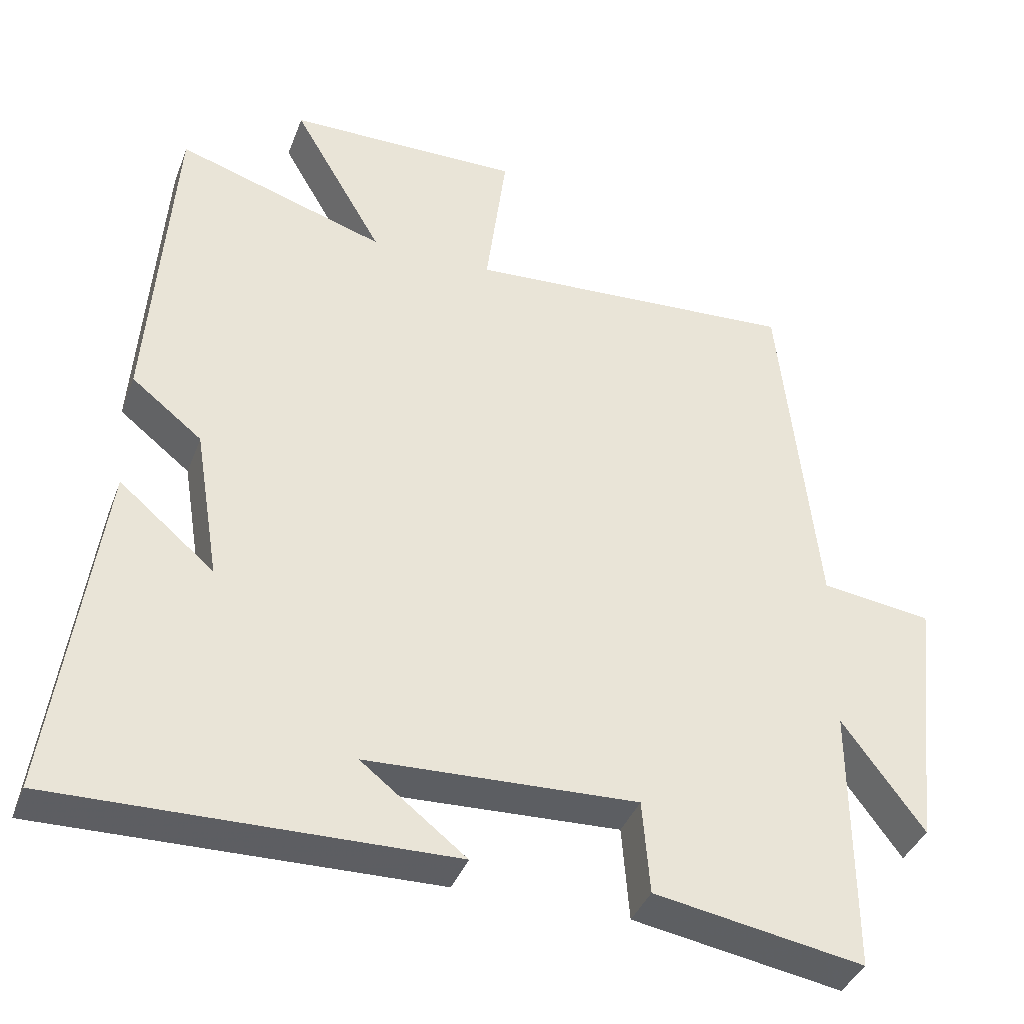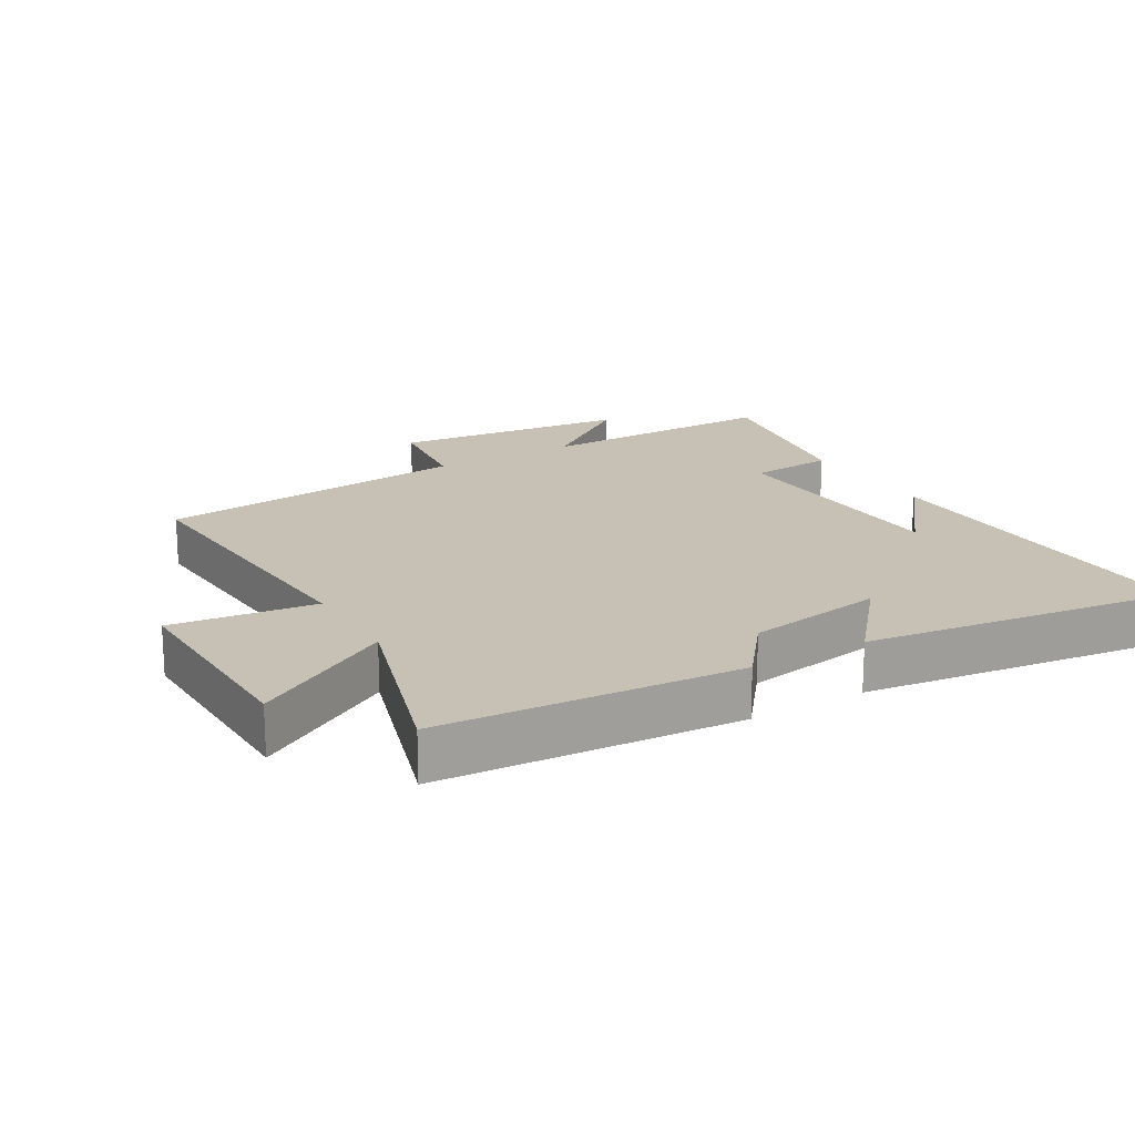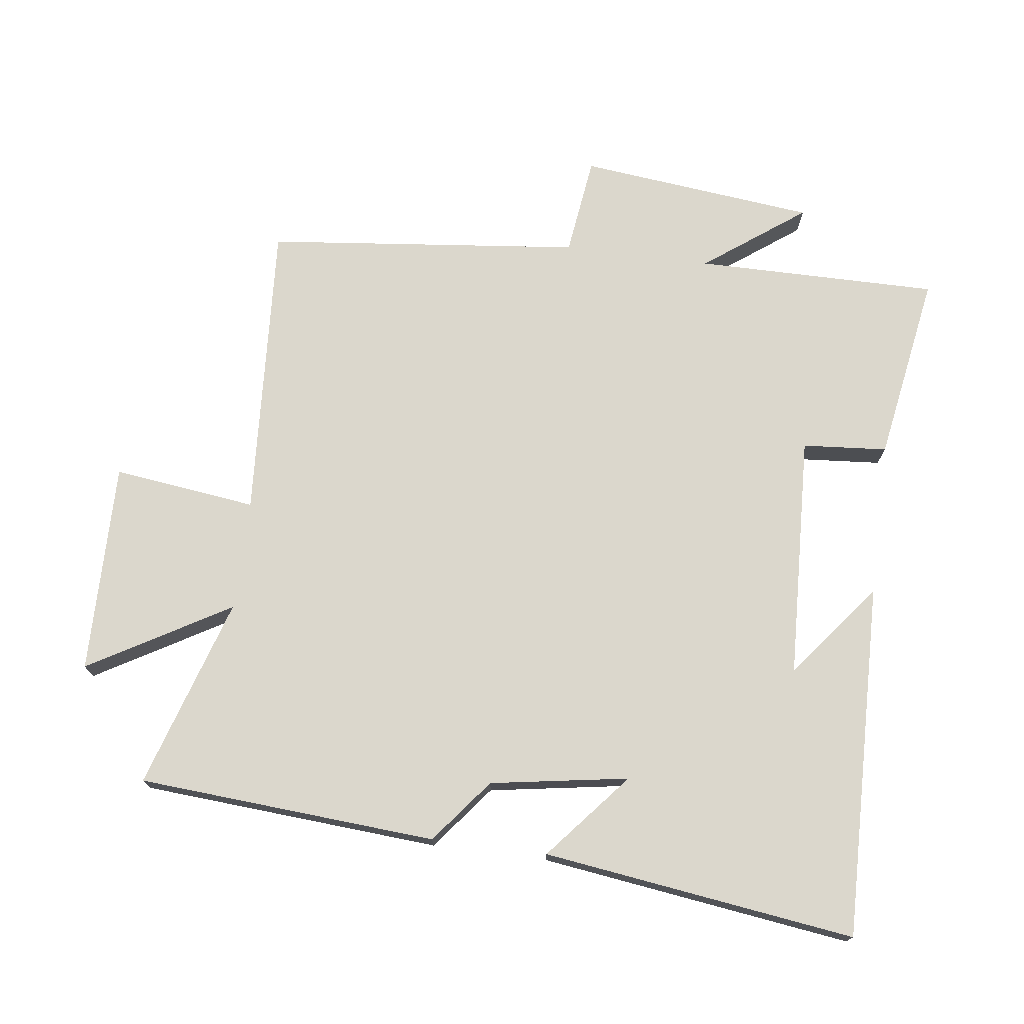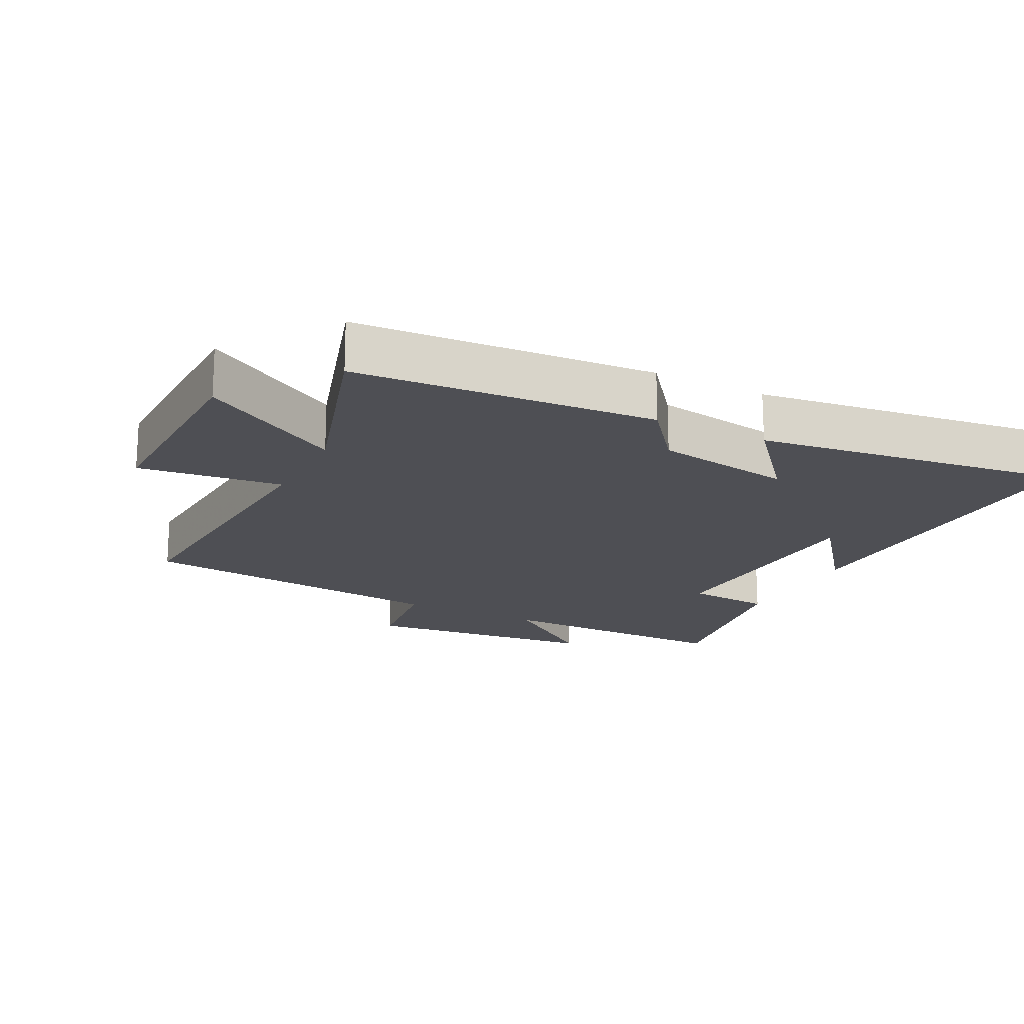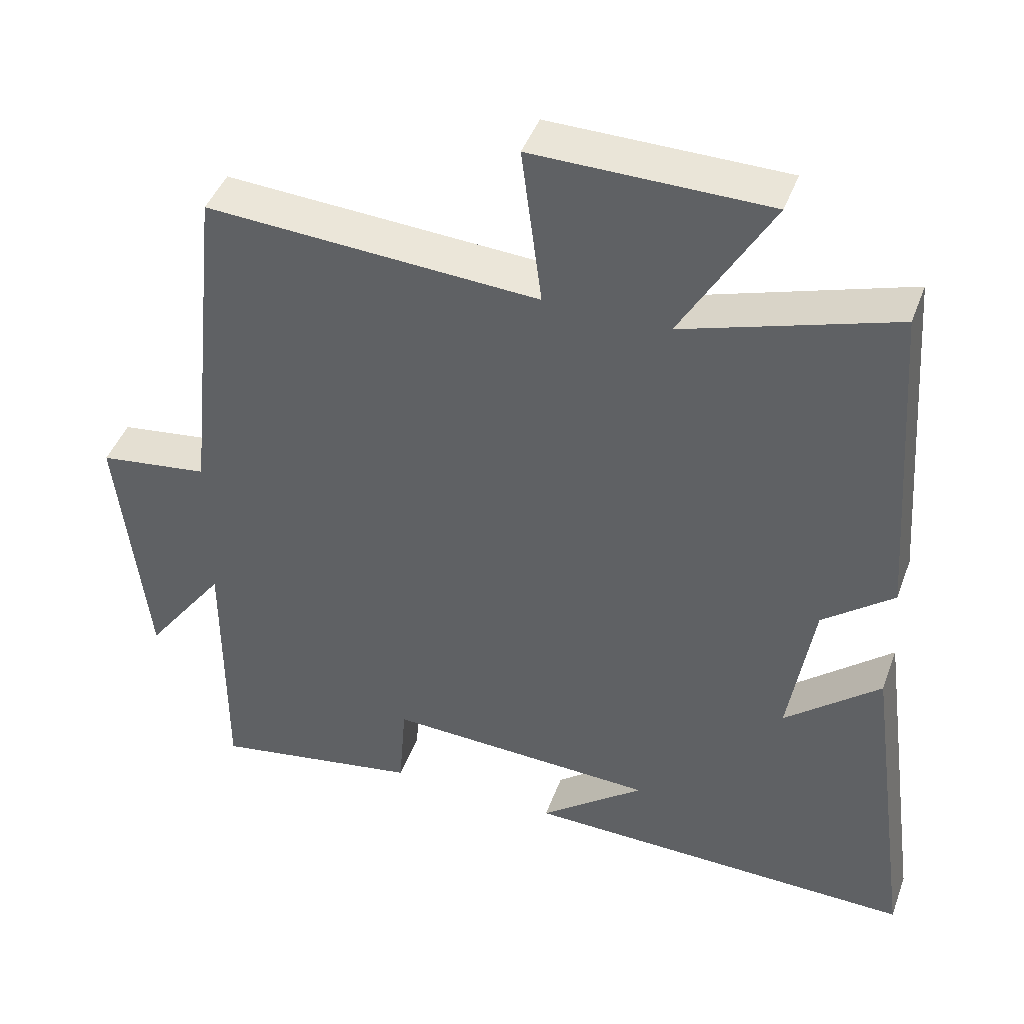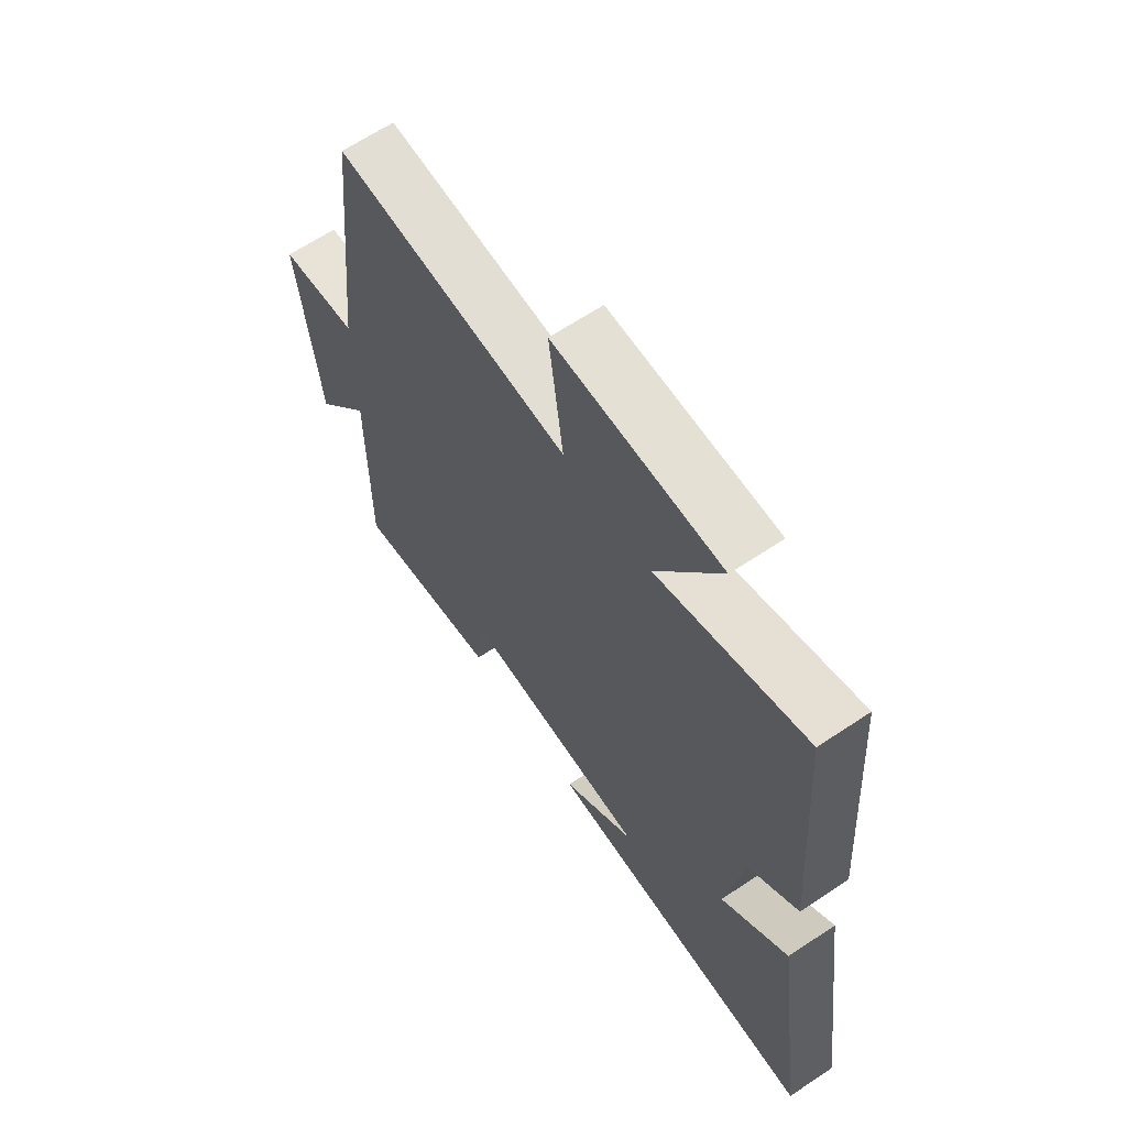
<metadata>
{"format":"obj","ext":"obj","renderer":"f3d","projection":"perspective","resolution":1024,"background":"white","views":[{"elev":-38.8,"azim":160.5,"up":"+Z"},{"elev":18.6,"azim":59.3,"up":"+Y"},{"elev":73.4,"azim":97.3,"up":"+Y"},{"elev":-18.4,"azim":62.8,"up":"+Y"},{"elev":44.0,"azim":19.6,"up":"+Z"},{"elev":64.9,"azim":56.1,"up":"+Z"}]}
</metadata>
<code>
v 0.467 0.07 0.592
v 0.5 0.07 0.138
v 0.403 0.07 0.061
v 0.369 0.07 -0.149
v 0.5 0.07 -0.038
v 0.565 0.07 -0.512
v 0.024 0.07 -0.5
v 0.168 0.07 -0.387
v -0.204 0.07 -0.371
v -0.214 0.07 -0.5
v -0.501 0.07 -0.549
v -0.5 0.07 -0.18
v -0.612 0.07 -0.332
v -0.652 0.07 0.028
v -0.5 0.07 0.048
v -0.449 0.07 0.528
v 0.008 0.07 0.5
v -0.02 0.07 0.718
v 0.302 0.07 0.714
v 0.178 0.07 0.5
v 0.467 0 0.592
v 0.5 0 0.138
v 0.403 0 0.061
v 0.369 0 -0.149
v 0.5 0 -0.038
v 0.565 0 -0.512
v 0.024 0 -0.5
v 0.168 0 -0.387
v -0.204 0 -0.371
v -0.214 0 -0.5
v -0.501 0 -0.549
v -0.5 0 -0.18
v -0.612 0 -0.332
v -0.652 0 0.028
v -0.5 0 0.048
v -0.449 0 0.528
v 0.008 0 0.5
v -0.02 0 0.718
v 0.302 0 0.714
v 0.178 0 0.5
f 17 18 19 20
f 15 16 17
f 15 17 20
f 12 13 14 15
f 12 15 20 1
f 9 10 11 12
f 8 9 12 1
f 6 7 8
f 4 5 6 8
f 3 4 8 1
f 1 2 3
f 40 39 38 37
f 37 36 35
f 40 37 35
f 35 34 33 32
f 21 40 35 32
f 32 31 30 29
f 21 32 29 28
f 28 27 26
f 28 26 25 24
f 21 28 24 23
f 23 22 21
f 1 21 22 2
f 2 22 23 3
f 3 23 24 4
f 4 24 25 5
f 5 25 26 6
f 6 26 27 7
f 7 27 28 8
f 8 28 29 9
f 9 29 30 10
f 10 30 31 11
f 11 31 32 12
f 12 32 33 13
f 13 33 34 14
f 14 34 35 15
f 15 35 36 16
f 16 36 37 17
f 17 37 38 18
f 18 38 39 19
f 19 39 40 20
f 20 40 21 1

</code>
